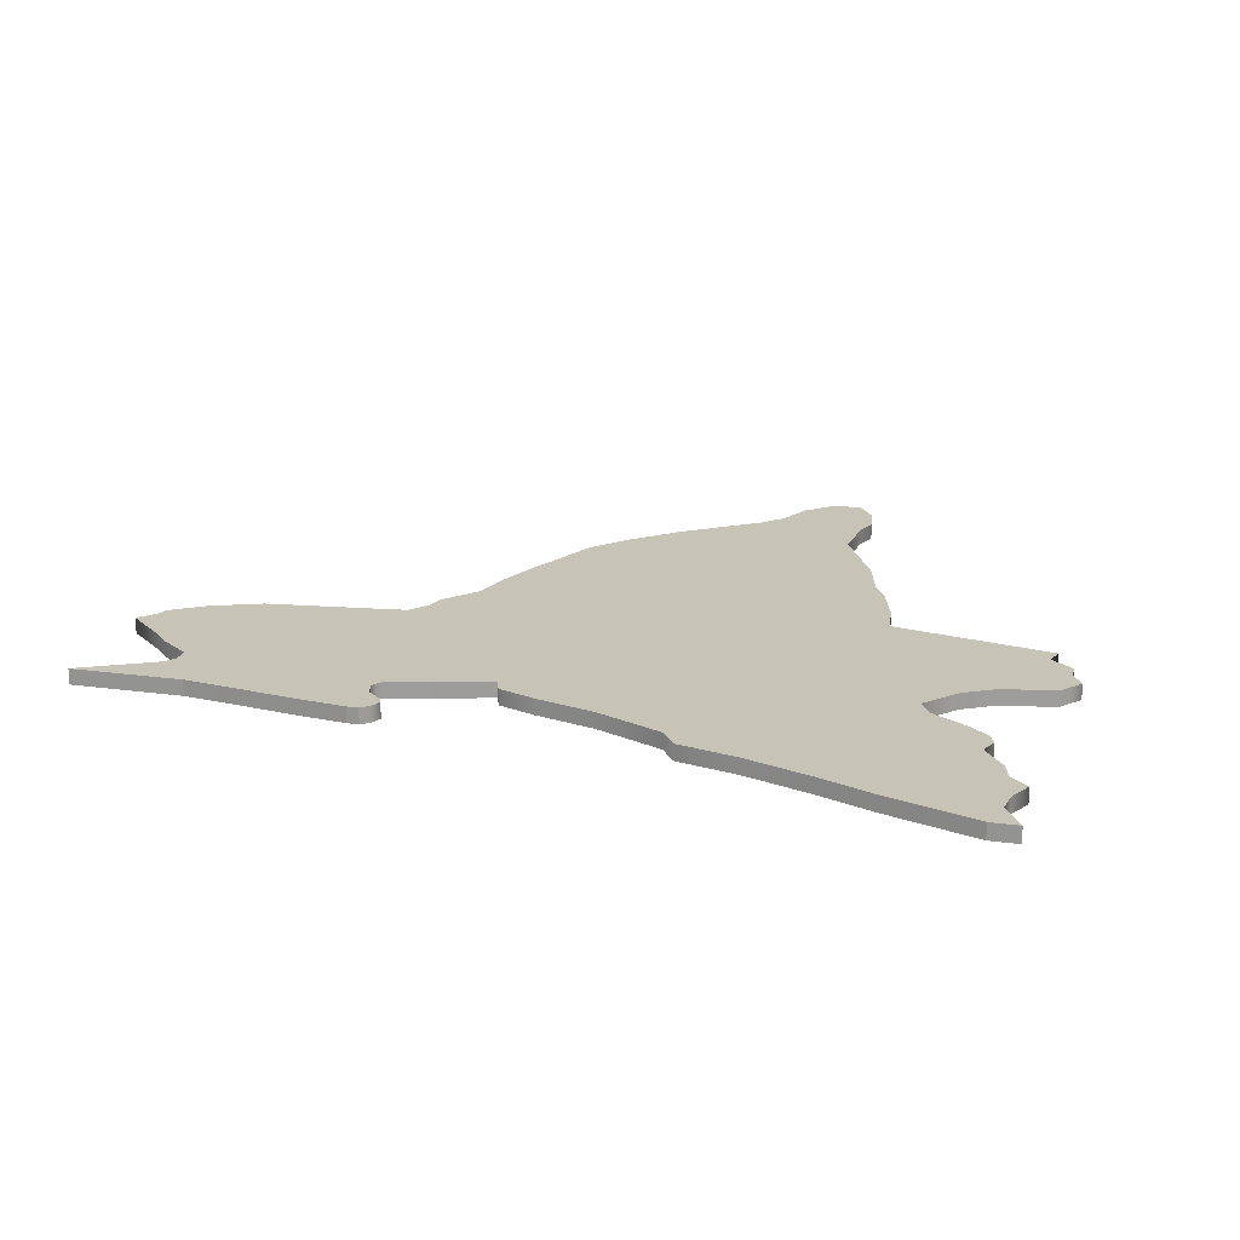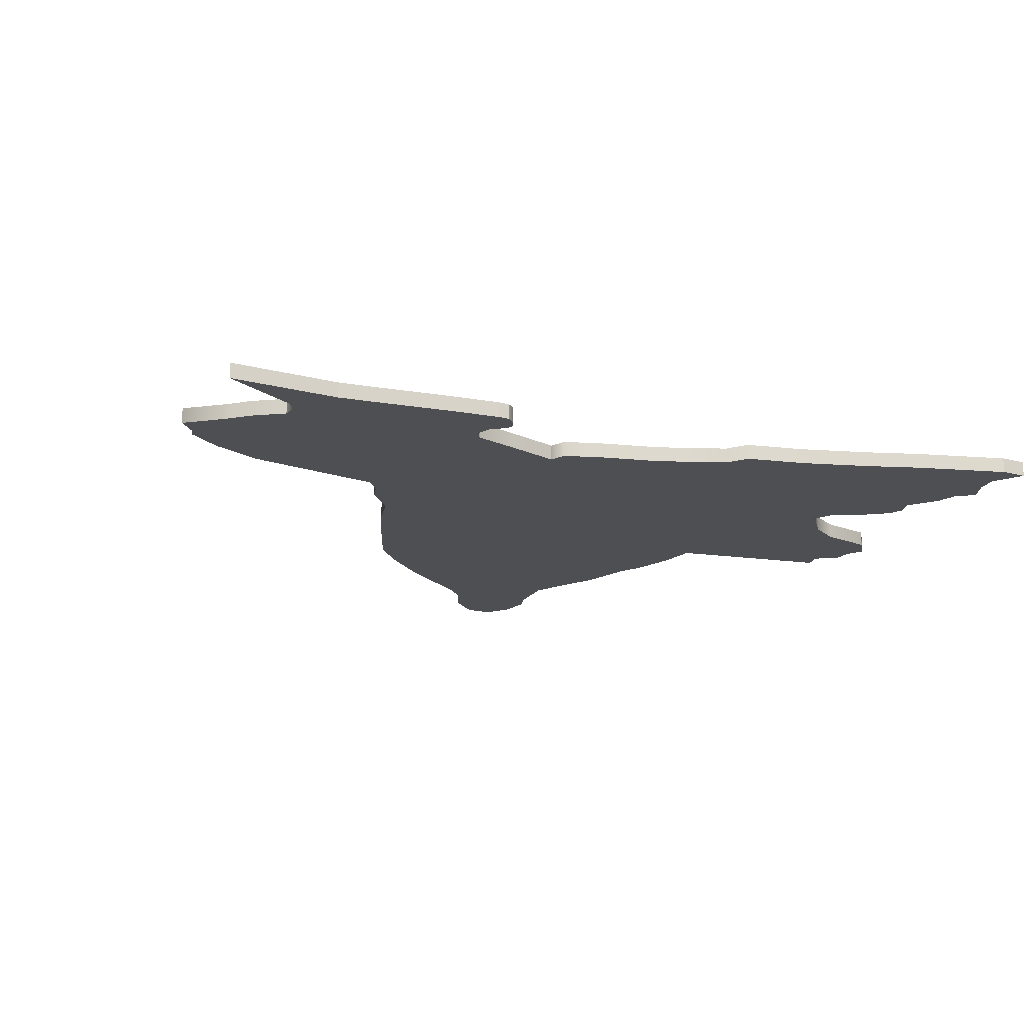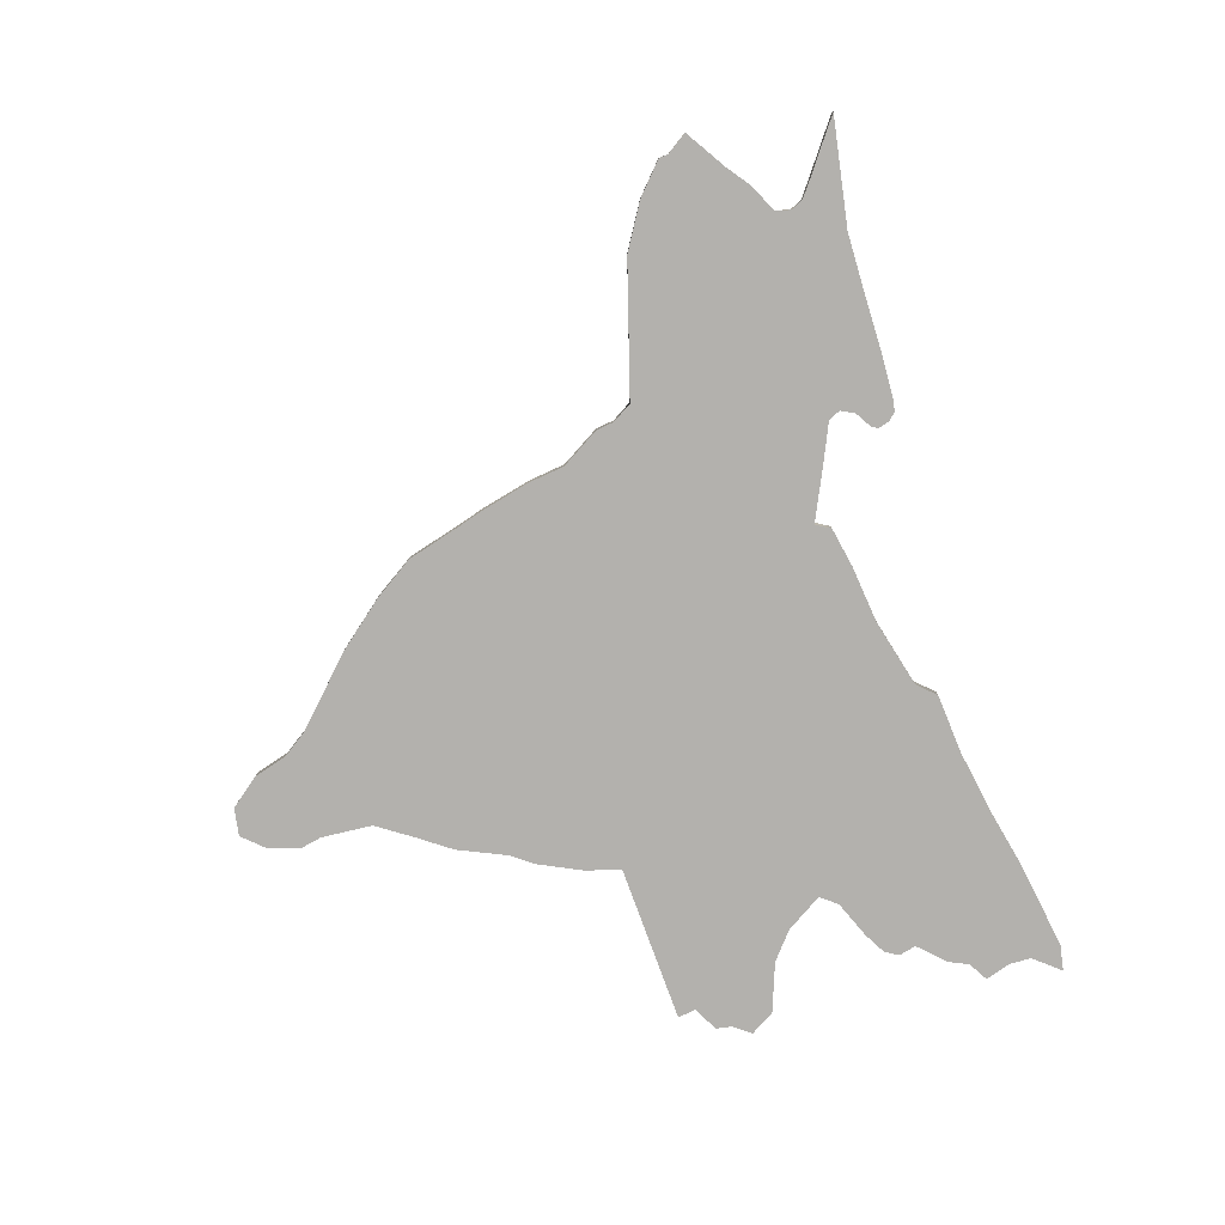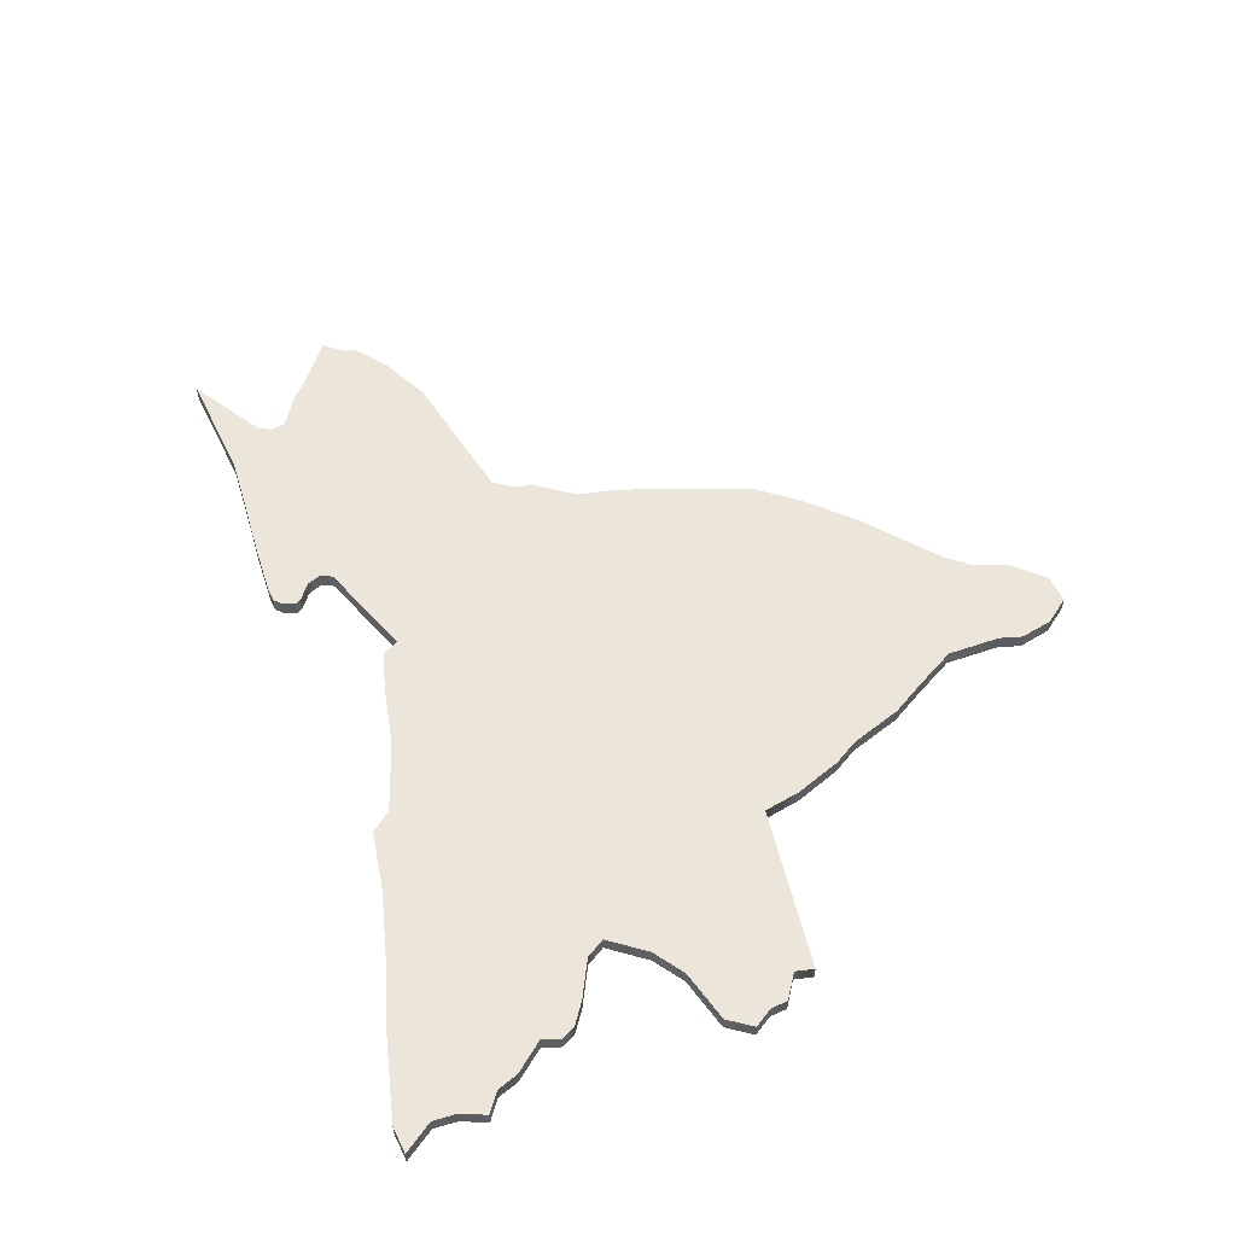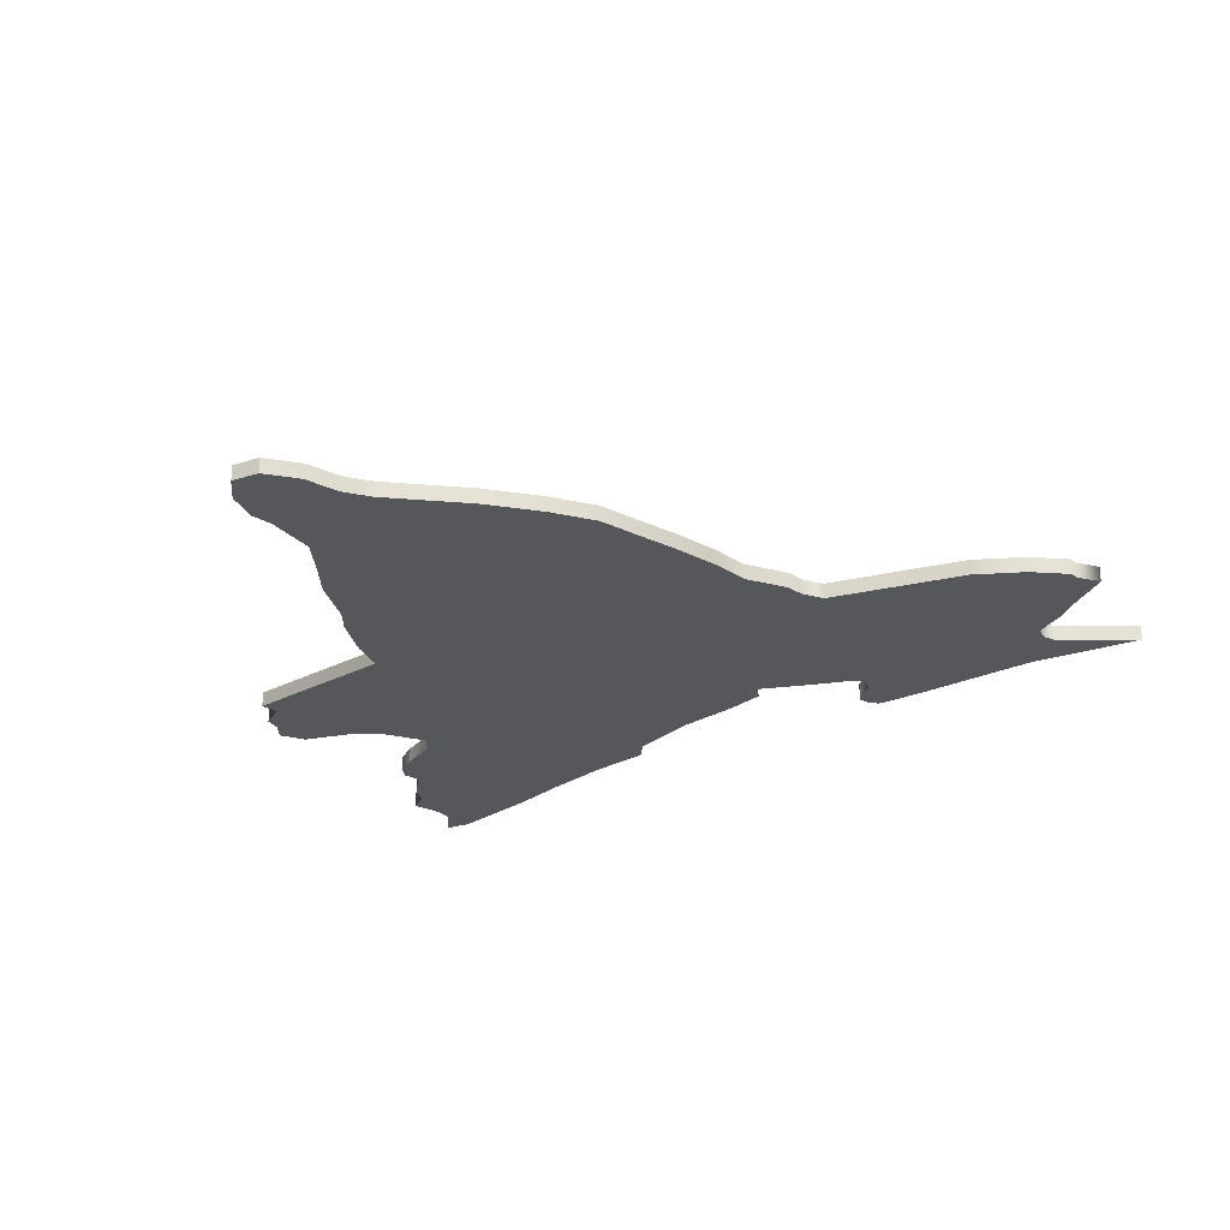
<metadata>
{"format":"obj","ext":"obj","renderer":"f3d","projection":"perspective","resolution":1024,"background":"white","views":[{"elev":19.8,"azim":-165.6,"up":"+Z"},{"elev":-17.6,"azim":152.3,"up":"+Z"},{"elev":-79.2,"azim":97.9,"up":"+Z"},{"elev":54.5,"azim":-115.5,"up":"+Z"},{"elev":-26.5,"azim":27.0,"up":"+Z"}]}
</metadata>
<code>
g default
v -0.8346 -2.007 0.0395
v -0.689 -2.007 0.0395
v -0.8346 -2.007 -0.0395
v -0.689 -2.007 -0.0395
v -0.918 -1.876 0.0395
v -0.918 -1.876 -0.0395
v -0.5442 -1.876 -0.0395
v -0.5442 -1.876 0.0395
v -0.9389 -1.71 0.0395
v -0.9389 -1.71 -0.0395
v -0.4621 -1.71 -0.0395
v -0.4621 -1.71 0.0395
v -0.8972 -1.603 0.0395
v -0.8972 -1.603 -0.0395
v -0.3559 -1.603 -0.0395
v -0.3559 -1.603 0.0395
v -0.8721 -1.339 0.0395
v -0.8721 -1.339 -0.0395
v 0.02558 -1.339 -0.0395
v 0.02558 -1.339 0.0395
v -0.9639 -1.134 0.0395
v -0.9639 -1.134 -0.0395
v 0.2622 -1.134 -0.0395
v 0.2622 -1.134 0.0395
v -1.118 -0.6889 0.0395
v -1.118 -0.6889 -0.0395
v 0.5567 -0.6889 -0.0395
v 0.5567 -0.6889 0.0395
v -1.181 -0.5637 0.0395
v -1.181 -0.5637 -0.0395
v 0.6194 -0.5637 -0.0395
v 0.6194 -0.5637 0.0395
v -1.052 -0.9534 0.0395
v -1.052 -0.9534 -0.0395
v 0.4311 -0.9534 -0.0395
v 0.4311 -0.9534 0.0395
v -1.248 -0.327 0.0395
v -1.248 -0.327 -0.0395
v 0.7208 -0.327 -0.0395
v 0.7208 -0.327 0.0395
v -1.269 -0.1391 0.0395
v -1.269 -0.1391 -0.0395
v 0.7788 -0.1391 -0.0395
v 0.7788 -0.1391 0.0395
v -2.078 0.03492 0.0395
v -2.078 0.03492 -0.0395
v 0.9284 0.03492 -0.0395
v 0.9284 0.03492 0.0395
v -2.049 0.1254 0.0395
v -2.049 0.1254 -0.0395
v 0.9574 0.1254 -0.0395
v 0.9574 0.1254 0.0395
v -2.163 0.2159 0.0395
v -2.163 0.2159 -0.0395
v 1.035 0.2159 -0.0395
v 1.035 0.2159 0.0395
v -2.163 0.2994 0.0395
v -2.163 0.2994 -0.0395
v 1.74 0.2994 -0.0395
v 1.74 0.2994 0.0395
v -2.214 0.3968 0.0395
v -2.214 0.3968 -0.0395
v 1.991 0.3968 -0.0395
v 1.991 0.3968 0.0395
v -2.121 0.5082 0.0395
v -2.121 0.5082 -0.0395
v 2.164 0.5082 -0.0395
v 2.164 0.5082 0.0395
v -1.855 0.5569 0.0395
v -1.855 0.5569 -0.0395
v 2.179 0.5569 -0.0395
v 2.179 0.5569 0.0395
v -1.696 0.6474 0.0395
v -1.696 0.6474 -0.0395
v 2.266 0.6474 -0.0395
v 2.266 0.6474 0.0395
v -1.546 0.8145 0.0395
v -1.546 0.8145 -0.0395
v 2.082 0.8145 -0.0395
v 2.082 0.8145 0.0395
v -1.596 0.9119 0.0395
v -1.596 0.9119 -0.0395
v 1.991 0.9119 -0.0395
v 1.991 0.9119 0.0395
v -1.775 1.023 0.0395
v -1.775 1.023 -0.0395
v 1.846 1.023 -0.0395
v 1.846 1.023 0.0395
v 0.3288 1.023 0.0395
v 0.4697 0.9119 0.0395
v 0.5622 0.8145 0.0395
v 0.6061 0.6474 0.0395
v 0.4891 0.5569 0.0395
v 0.369 0.5082 0.0395
v 0.2289 0.3968 0.0395
v 0.1045 0.2994 0.0395
v -0.305 0.2159 0.0395
v -0.3021 0.1254 0.0395
v -0.3312 0.03492 0.0395
v -0.07897 -0.1391 0.0395
v -0.1039 -0.327 0.0395
v -0.1348 -0.5637 0.0395
v -0.1451 -0.6889 0.0395
v -0.19 -0.9534 0.0395
v -0.2515 -1.134 0.0395
v -0.3505 -1.339 0.0395
v -0.5826 -1.603 0.0395
v -0.6618 -1.71 0.0395
v -0.7008 -1.876 0.0395
v -0.75 -2.007 0.0395
v -0.75 -2.007 -0.0395
v -0.7008 -1.876 -0.0395
v -0.6618 -1.71 -0.0395
v -0.5826 -1.603 -0.0395
v -0.3505 -1.339 -0.0395
v -0.2515 -1.134 -0.0395
v -0.19 -0.9534 -0.0395
v -0.1451 -0.6889 -0.0395
v -0.1348 -0.5637 -0.0395
v -0.1039 -0.327 -0.0395
v -0.07897 -0.1391 -0.0395
v -0.3312 0.03492 -0.0395
v -0.3021 0.1254 -0.0395
v -0.305 0.2159 -0.0395
v 0.1045 0.2994 -0.0395
v 0.2289 0.3968 -0.0395
v 0.369 0.5082 -0.0395
v 0.4891 0.5569 -0.0395
v 0.6061 0.6474 -0.0395
v 0.5622 0.8145 -0.0395
v 0.4697 0.9119 -0.0395
v 0.3288 1.023 -0.0395
v -2.099 1.989 0.0395
v -2.099 1.989 -0.0395
v -1.961 1.989 0.0395
v -1.961 1.989 -0.0395
v -1.876 1.106 0.0395
v -1.876 1.106 -0.0395
v 0.2972 1.106 -0.0395
v 0.2972 1.106 0.0395
v -1.904 1.181 0.0395
v -1.904 1.181 -0.0395
v 0.1006 1.181 -0.0395
v 0.1006 1.181 0.0395
v -0.19 1.265 0.0395
v -1.867 1.265 0.0395
v -1.867 1.265 -0.0395
v -0.19 1.265 -0.0395
v -0.5282 1.418 0.0395
v -1.973 1.418 0.0395
v -1.973 1.418 -0.0395
v -0.5282 1.418 -0.0395
v -0.5989 1.525 0.0395
v -2 1.525 0.0395
v -2 1.525 -0.0395
v -0.5989 1.525 -0.0395
v -0.8998 1.602 0.0395
v -2.09 1.602 0.0395
v -2.09 1.602 -0.0395
v -0.8998 1.602 -0.0395
v -1.234 1.721 0.0395
v -2.027 1.721 0.0395
v -2.027 1.721 -0.0395
v -1.234 1.721 -0.0395
v -1.51 1.835 0.0395
v -2.01 1.835 0.0395
v -2.01 1.835 -0.0395
v -1.51 1.835 -0.0395
v 0.7662 1.351 -0.0395
v 0.7662 1.351 0.0395
v 2.265 1.351 0.0395
v 2.265 1.351 -0.0395
v 1.841 1.1 0.0395
v 0.608 1.1 0.0395
v 0.608 1.1 -0.0395
v 1.841 1.1 -0.0395
v 1.878 1.156 0.0395
v 0.826 1.156 0.0395
v 0.826 1.156 -0.0395
v 1.878 1.156 -0.0395
v 2.138 1.287 0.0395
v 0.8389 1.287 0.0395
v 0.8389 1.287 -0.0395
v 2.138 1.287 -0.0395
v 1.986 1.211 0.0395
v 0.8623 1.211 0.0395
v 0.8623 1.211 -0.0395
v 1.986 1.211 -0.0395
v 1.703 1.351 0.0395
v 1.647 1.287 0.0395
v 1.561 1.211 0.0395
v 1.481 1.156 0.0395
v 1.375 1.1 0.0395
v 1.273 1.023 0.0395
v 1.416 0.9119 0.0395
v 1.508 0.8145 0.0395
v 1.639 0.6474 0.0395
v 1.54 0.5569 0.0395
v 1.486 0.5082 0.0395
v 1.325 0.3968 0.0395
v 1.122 0.2994 0.0395
v 0.5285 0.2159 0.0395
v 0.4815 0.1254 0.0395
v 0.4525 0.03492 0.0395
v 0.4547 -0.1391 0.0395
v 0.4092 -0.327 0.0395
v 0.3345 -0.5637 0.0395
v 0.2915 -0.6889 0.0395
v 0.1964 -0.9534 0.0395
v 0.06807 -1.134 0.0395
v -0.1165 -1.339 0.0395
v -0.4415 -1.603 0.0395
v -0.5375 -1.71 0.0395
v -0.6033 -1.876 0.0395
v -0.712 -2.007 0.0395
v -0.712 -2.007 -0.0395
v -0.6033 -1.876 -0.0395
v -0.5375 -1.71 -0.0395
v -0.4415 -1.603 -0.0395
v -0.1165 -1.339 -0.0395
v 0.06807 -1.134 -0.0395
v 0.1964 -0.9534 -0.0395
v 0.2915 -0.6889 -0.0395
v 0.3345 -0.5637 -0.0395
v 0.4092 -0.327 -0.0395
v 0.4547 -0.1391 -0.0395
v 0.4525 0.03492 -0.0395
v 0.4815 0.1254 -0.0395
v 0.5285 0.2159 -0.0395
v 1.122 0.2994 -0.0395
v 1.325 0.3968 -0.0395
v 1.486 0.5082 -0.0395
v 1.54 0.5569 -0.0395
v 1.639 0.6474 -0.0395
v 1.508 0.8145 -0.0395
v 1.416 0.9119 -0.0395
v 1.273 1.023 -0.0395
v 1.375 1.1 -0.0395
v 1.481 1.156 -0.0395
v 1.561 1.211 -0.0395
v 1.647 1.287 -0.0395
v 1.703 1.351 -0.0395
v 0.8213 1.473 -0.0395
v 0.8213 1.473 0.0395
v 0.8788 1.473 0.0395
v 0.8788 1.473 -0.0395
v 0.7778 1.44 0.0395
v 0.7778 1.44 -0.0395
v 1.135 1.44 -0.0395
v 1.135 1.44 0.0395
v 0.7517 1.386 0.0395
v 0.7517 1.386 -0.0395
v 1.469 1.386 -0.0395
v 1.469 1.386 0.0395
g pCube8
f 215 2 8 214
f 217 7 4 216
f 216 4 2 215
f 2 4 7 8
f 3 1 5 6
f 6 5 9 10
f 218 11 7 217
f 8 7 11 12
f 214 8 12 213
f 10 9 13 14
f 219 15 11 218
f 12 11 15 16
f 213 12 16 212
f 14 13 17 18
f 220 19 15 219
f 16 15 19 20
f 212 16 20 211
f 18 17 21 22
f 221 23 19 220
f 20 19 23 24
f 211 20 24 210
f 22 21 33 34
f 222 35 23 221
f 24 23 35 36
f 210 24 36 209
f 26 25 29 30
f 224 31 27 223
f 28 27 31 32
f 208 28 32 207
f 30 29 37 38
f 225 39 31 224
f 32 31 39 40
f 207 32 40 206
f 34 33 25 26
f 223 27 35 222
f 36 35 27 28
f 209 36 28 208
f 38 37 41 42
f 226 43 39 225
f 40 39 43 44
f 206 40 44 205
f 42 41 45 46
f 227 47 43 226
f 44 43 47 48
f 205 44 48 204
f 46 45 49 50
f 228 51 47 227
f 48 47 51 52
f 204 48 52 203
f 50 49 53 54
f 229 55 51 228
f 52 51 55 56
f 203 52 56 202
f 54 53 57 58
f 230 59 55 229
f 56 55 59 60
f 202 56 60 201
f 58 57 61 62
f 231 63 59 230
f 60 59 63 64
f 201 60 64 200
f 62 61 65 66
f 232 67 63 231
f 64 63 67 68
f 200 64 68 199
f 66 65 69 70
f 233 71 67 232
f 68 67 71 72
f 199 68 72 198
f 70 69 73 74
f 234 75 71 233
f 72 71 75 76
f 198 72 76 197
f 74 73 77 78
f 235 79 75 234
f 76 75 79 80
f 197 76 80 196
f 78 77 81 82
f 236 83 79 235
f 80 79 83 84
f 196 80 84 195
f 82 81 85 86
f 237 87 83 236
f 84 83 87 88
f 195 84 88 194
f 242 189 171 172
f 81 90 89 85
f 77 91 90 81
f 73 92 91 77
f 69 93 92 73
f 65 94 93 69
f 61 95 94 65
f 57 96 95 61
f 53 97 96 57
f 49 98 97 53
f 45 99 98 49
f 41 100 99 45
f 37 101 100 41
f 29 102 101 37
f 25 103 102 29
f 33 104 103 25
f 21 105 104 33
f 17 106 105 21
f 13 107 106 17
f 9 108 107 13
f 5 109 108 9
f 1 110 109 5
f 3 111 110 1
f 6 112 111 3
f 10 113 112 6
f 14 114 113 10
f 18 115 114 14
f 22 116 115 18
f 34 117 116 22
f 26 118 117 34
f 30 119 118 26
f 38 120 119 30
f 42 121 120 38
f 46 122 121 42
f 50 123 122 46
f 54 124 123 50
f 58 125 124 54
f 62 126 125 58
f 66 127 126 62
f 70 128 127 66
f 74 129 128 70
f 78 130 129 74
f 82 131 130 78
f 86 132 131 82
f 134 133 135 136
f 86 85 137 138
f 85 89 140 137
f 89 132 139 140
f 132 86 138 139
f 138 137 141 142
f 139 138 142 143
f 140 139 143 144
f 137 140 144 141
f 142 141 146 147
f 143 142 147 148
f 144 143 148 145
f 141 144 145 146
f 146 145 149 150
f 147 146 150 151
f 148 147 151 152
f 145 148 152 149
f 150 149 153 154
f 151 150 154 155
f 152 151 155 156
f 149 152 156 153
f 154 153 157 158
f 155 154 158 159
f 156 155 159 160
f 153 156 160 157
f 158 157 161 162
f 159 158 162 163
f 160 159 163 164
f 157 160 164 161
f 162 161 165 166
f 163 162 166 167
f 164 163 167 168
f 161 164 168 165
f 166 165 135 133
f 167 166 133 134
f 168 167 134 136
f 165 168 136 135
f 132 89 174 175
f 194 88 173 193
f 88 87 176 173
f 87 237 238 176
f 193 173 177 192
f 175 174 178 179
f 176 238 239 180
f 173 176 180 177
f 192 177 185 191
f 179 178 186 187
f 180 239 240 188
f 177 180 188 185
f 190 181 171 189
f 183 182 170 169
f 184 241 242 172
f 181 184 172 171
f 191 185 181 190
f 187 186 182 183
f 188 240 241 184
f 185 188 184 181
f 182 190 189 170
f 186 191 190 182
f 178 192 191 186
f 174 193 192 178
f 89 194 193 174
f 90 195 194 89
f 91 196 195 90
f 92 197 196 91
f 93 198 197 92
f 94 199 198 93
f 95 200 199 94
f 96 201 200 95
f 97 202 201 96
f 98 203 202 97
f 99 204 203 98
f 100 205 204 99
f 101 206 205 100
f 102 207 206 101
f 103 208 207 102
f 104 209 208 103
f 105 210 209 104
f 106 211 210 105
f 107 212 211 106
f 108 213 212 107
f 109 214 213 108
f 110 215 214 109
f 111 216 215 110
f 112 217 216 111
f 113 218 217 112
f 114 219 218 113
f 115 220 219 114
f 116 221 220 115
f 117 222 221 116
f 118 223 222 117
f 119 224 223 118
f 120 225 224 119
f 121 226 225 120
f 122 227 226 121
f 123 228 227 122
f 124 229 228 123
f 125 230 229 124
f 126 231 230 125
f 127 232 231 126
f 128 233 232 127
f 129 234 233 128
f 130 235 234 129
f 131 236 235 130
f 132 237 236 131
f 238 237 132 175
f 239 238 175 179
f 240 239 179 187
f 241 240 187 183
f 242 241 183 169
f 243 244 245 246
f 169 170 251 252
f 170 189 254 251
f 189 242 253 254
f 242 169 252 253
f 248 247 244 243
f 249 248 243 246
f 250 249 246 245
f 247 250 245 244
f 252 251 247 248
f 253 252 248 249
f 254 253 249 250
f 251 254 250 247

</code>
